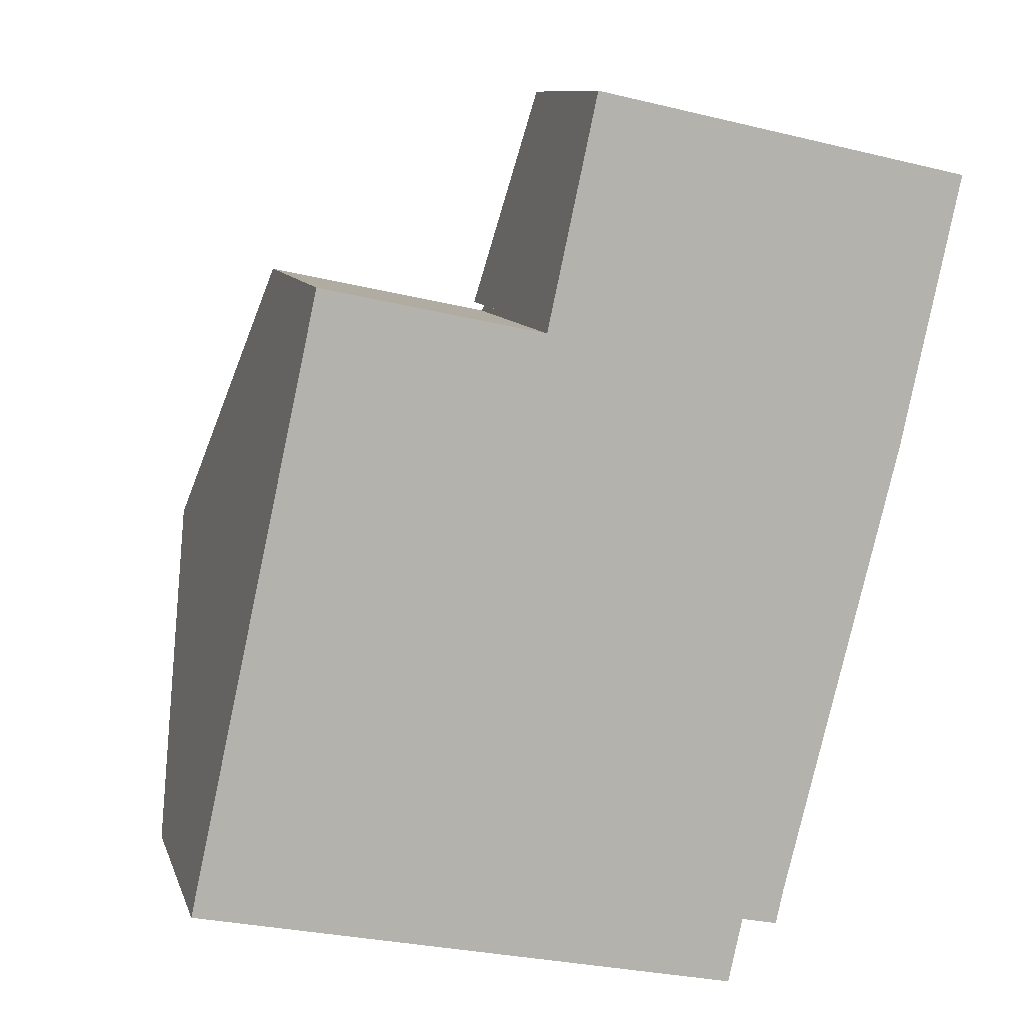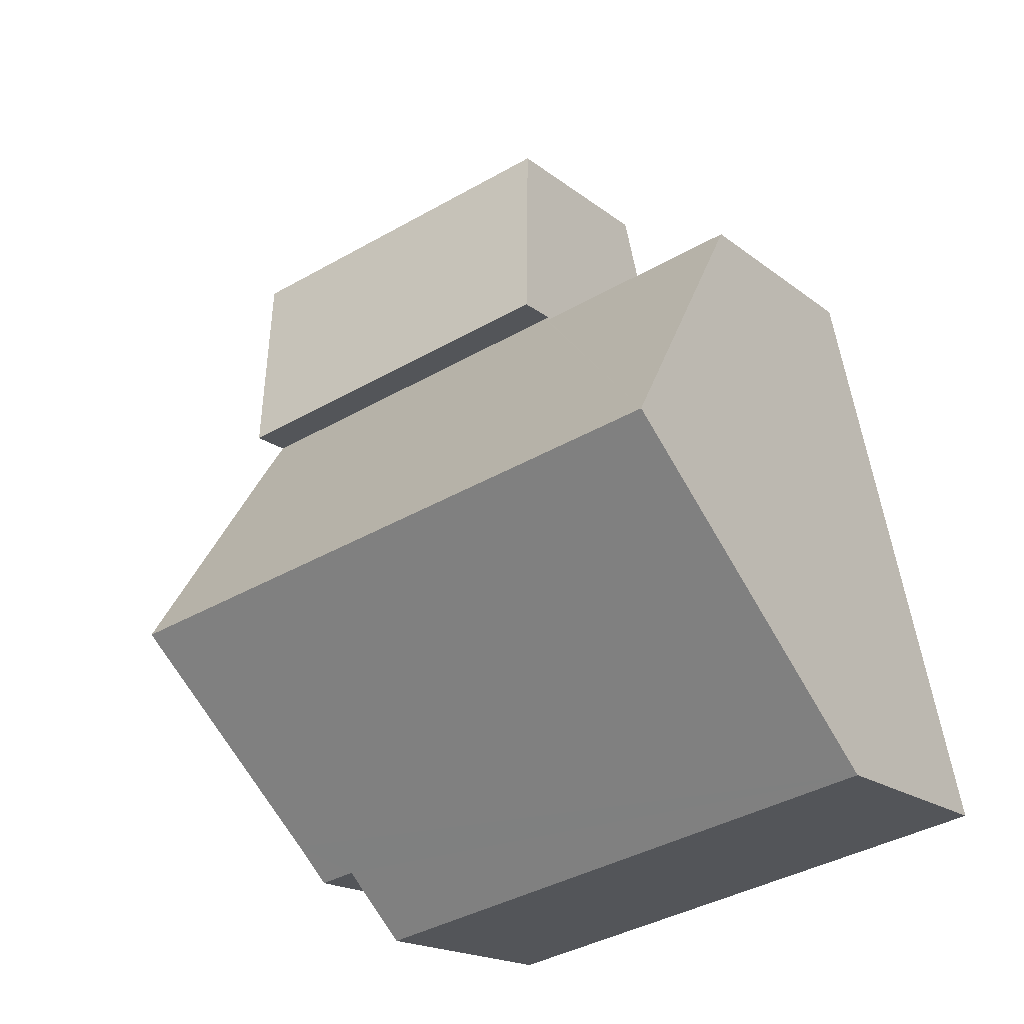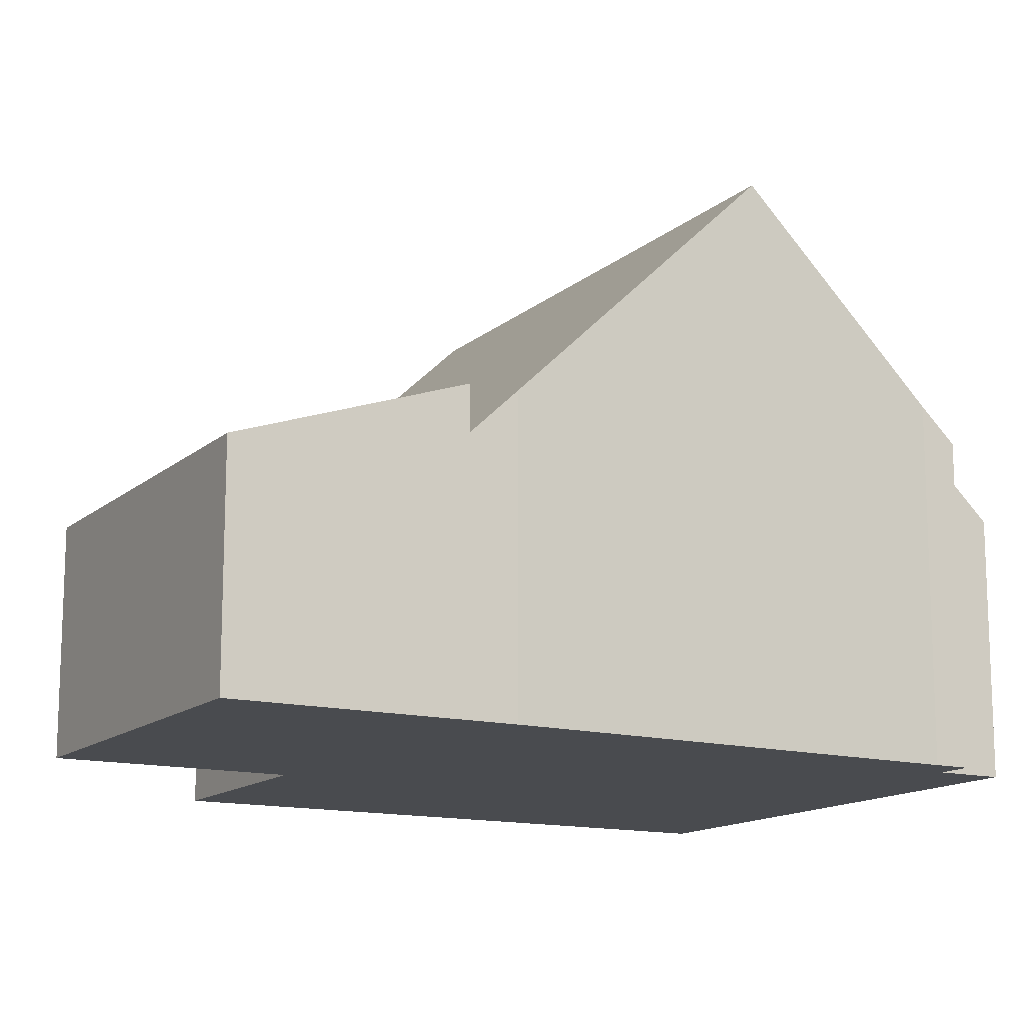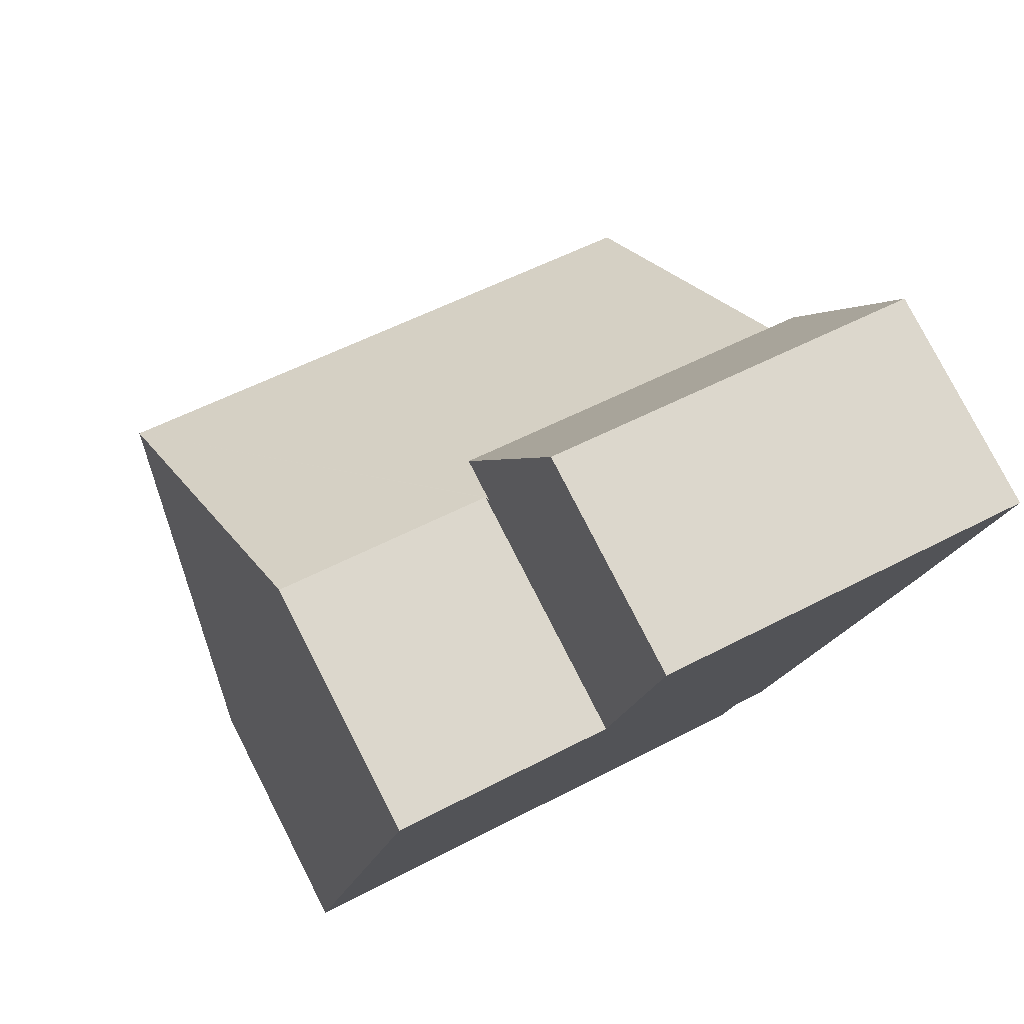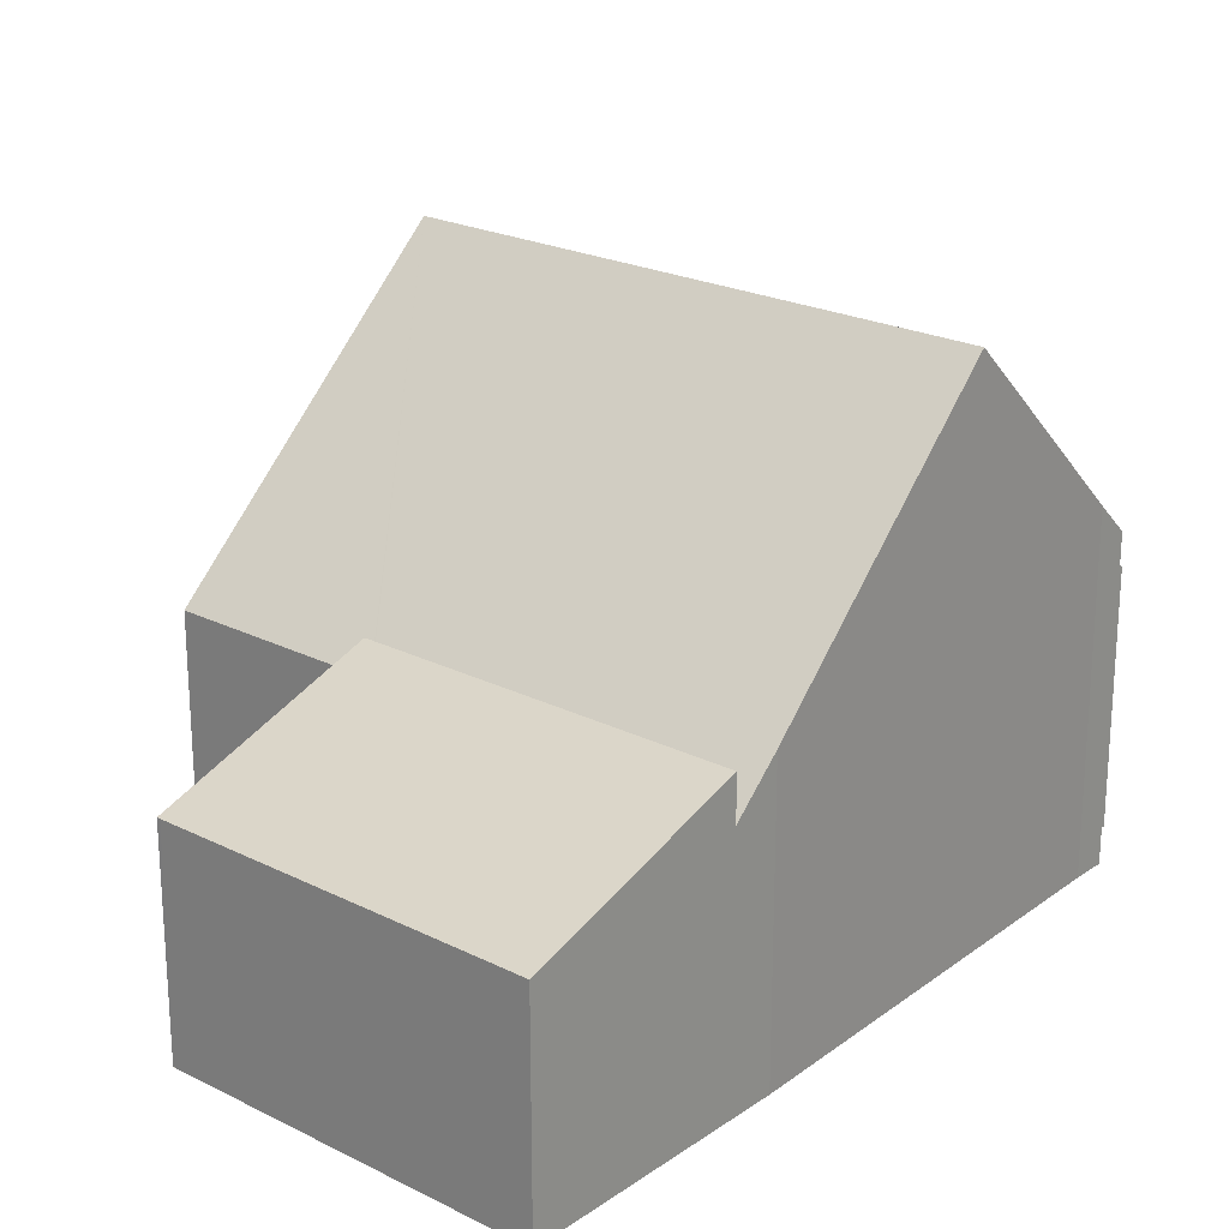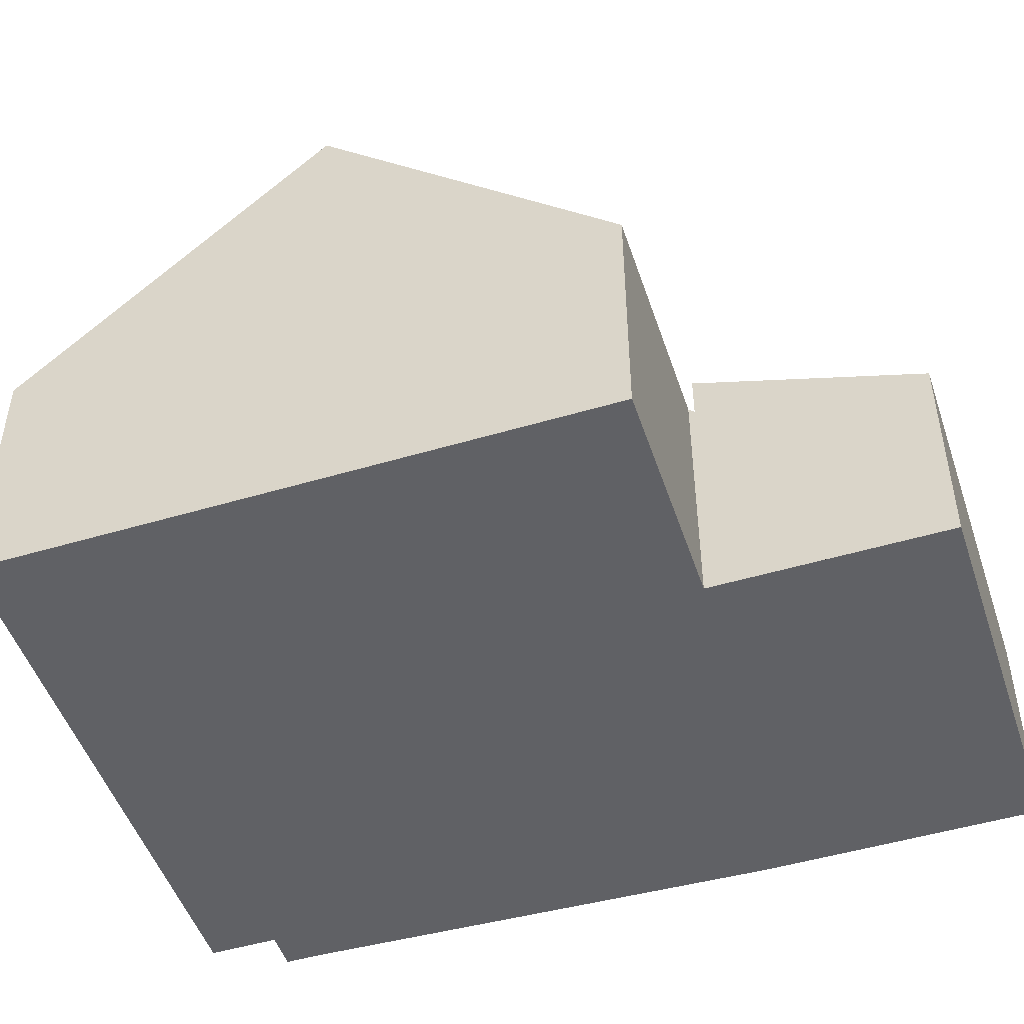
<metadata>
{"format":"obj","ext":"obj","renderer":"f3d","projection":"perspective","resolution":1024,"background":"white","views":[{"elev":10.0,"azim":-14.7,"up":"+Z"},{"elev":-17.8,"azim":-146.3,"up":"+Z"},{"elev":-13.9,"azim":72.6,"up":"+Y"},{"elev":78.6,"azim":-27.1,"up":"+Z"},{"elev":22.5,"azim":52.9,"up":"+Y"},{"elev":-49.3,"azim":-59.5,"up":"+Y"}]}
</metadata>
<code>
v  6.763 3.683 13
v  6.078 4.671 10.14
v  6.702 3.683 13.01
v  12.98 3.683 11.65
v  5.897 4.958 9.303
v  12.18 4.958 7.941
v  5.897 -5.696e-16 9.303
v  6.702 -7.968e-16 13.01
v  6.078 -6.207e-16 10.14
v  12.98 -7.133e-16 11.65
v  6.763 -7.96e-16 13
v  12.18 -4.862e-16 7.941
v  12.18 4.216 7.941
v  5.876 4.31 9.204
v  5.897 4.216 9.303
v  1.085 9.096 5.004
v  4.665 9.096 4.228
v  12.01 4.971 7.151
v  10.93 9.096 2.87
v  5.856 4.309 9.209
v  2.171 4.309 10.01
v  10.09 5.918 -0.429
v  0 4.31 2.639e-16
v  9.36 5.358 -0.882
v  9.967 5.359 -1.013
v  8.62 4.309 -1.87
v  9.122 4.309 -1.979
v  3.474 4.309 -0.754
v  2.171 -6.129e-16 10.01
v  5.856 -5.639e-16 9.209
v  5.876 -5.636e-16 9.204
v  1.085 -3.064e-16 5.004
v  0 0 0
v  12.01 -4.379e-16 7.151
v  10.93 -1.757e-16 2.87
v  10.09 2.627e-17 -0.429
v  9.967 6.203e-17 -1.013
v  9.36 5.401e-17 -0.882
v  9.122 1.212e-16 -1.979
v  8.62 1.145e-16 -1.87
v  3.474 4.617e-17 -0.754
g defaultobject
f 1 2 3
f 2 1 4
f 2 4 5
f 5 4 6
f 7 2 5
f 2 7 3
f 3 7 8
f 8 7 9
f 8 1 3
f 1 8 4
f 4 8 10
f 10 8 11
f 4 12 6
f 12 4 10
f 12 5 6
f 5 12 7
f 9 11 8
f 11 9 10
f 10 9 7
f 10 7 12
f 13 14 15
f 14 13 16
f 16 13 17
f 17 13 18
f 17 18 19
f 20 16 21
f 16 20 14
f 22 17 19
f 17 22 16
f 16 22 23
f 23 22 24
f 24 22 25
f 23 24 26
f 26 24 27
f 23 26 28
f 29 20 21
f 20 29 30
f 20 31 14
f 31 20 30
f 7 13 15
f 13 7 12
f 31 15 14
f 15 31 7
f 23 21 16
f 21 23 29
f 29 23 32
f 32 23 33
f 13 34 18
f 34 13 12
f 18 22 19
f 22 18 34
f 22 34 35
f 22 35 36
f 36 25 22
f 25 36 37
f 38 27 24
f 27 38 39
f 37 24 25
f 24 37 38
f 39 26 27
f 26 39 28
f 28 39 40
f 28 40 41
f 28 41 23
f 23 41 33
f 36 38 37
f 38 36 35
f 38 40 39
f 40 38 41
f 41 38 35
f 41 35 34
f 41 34 33
f 33 34 12
f 33 12 31
f 31 12 7
f 33 31 32
f 31 29 32
f 29 31 30

</code>
